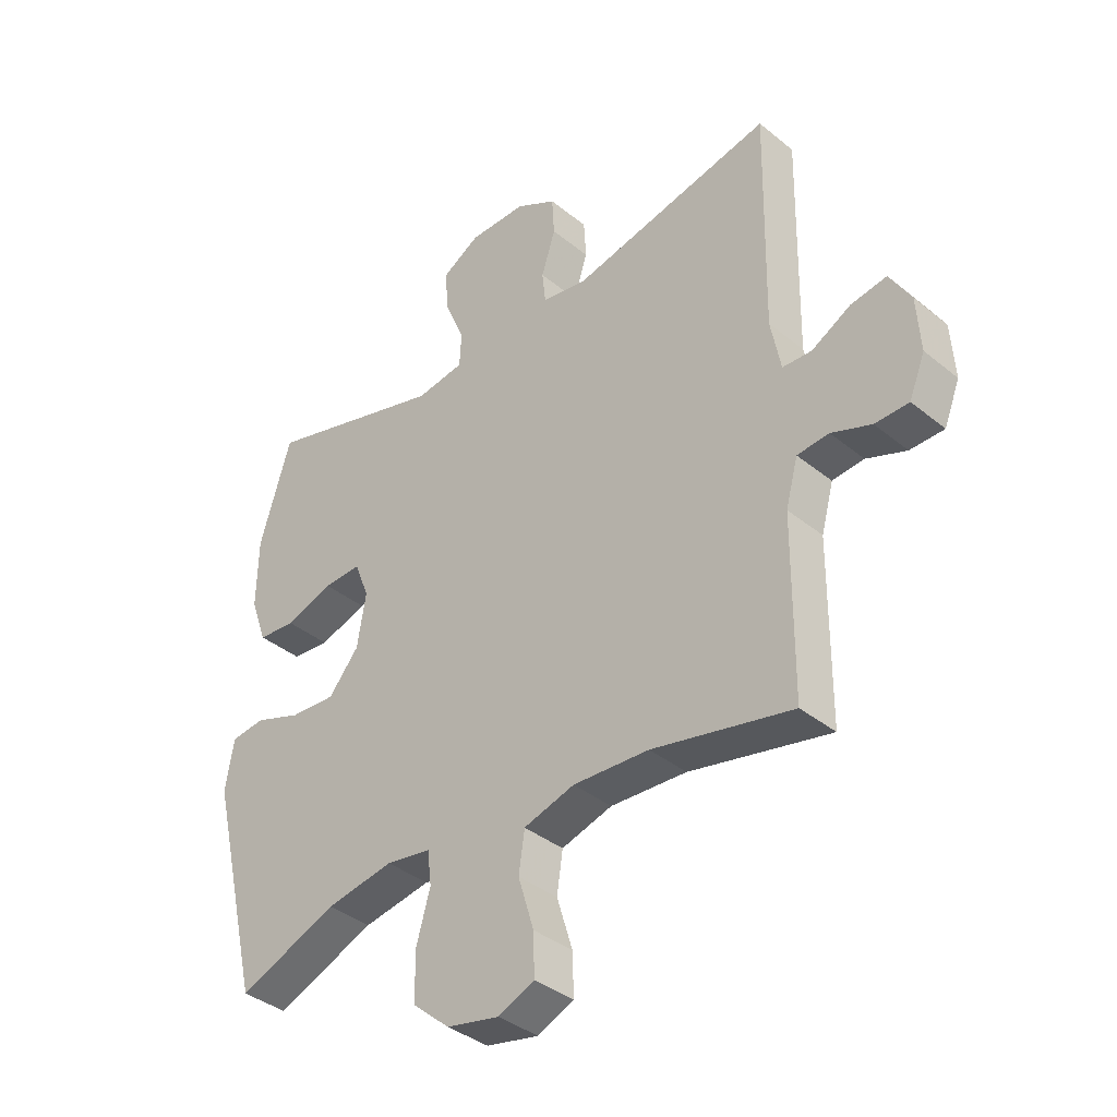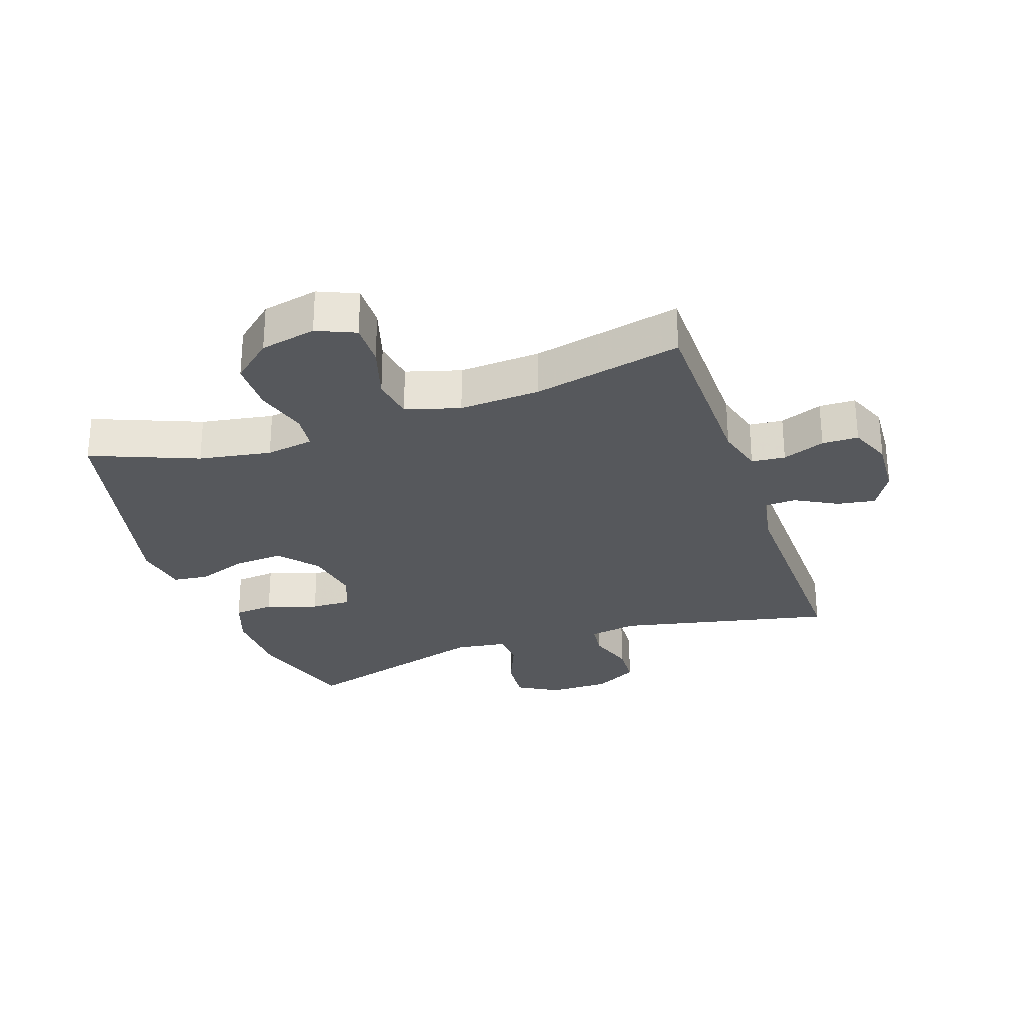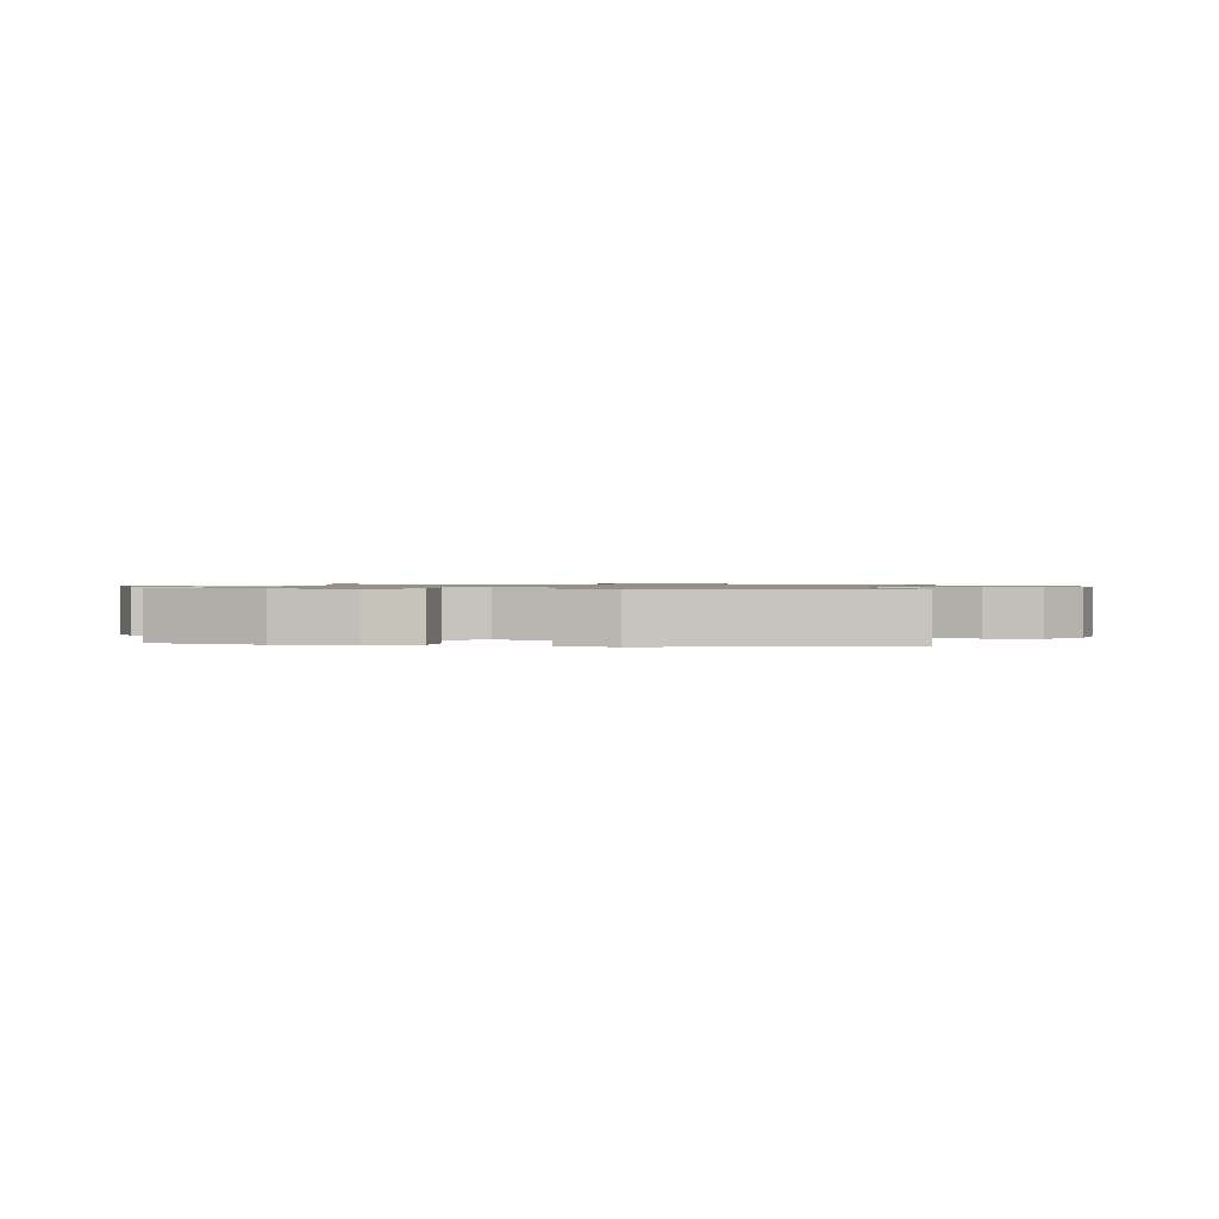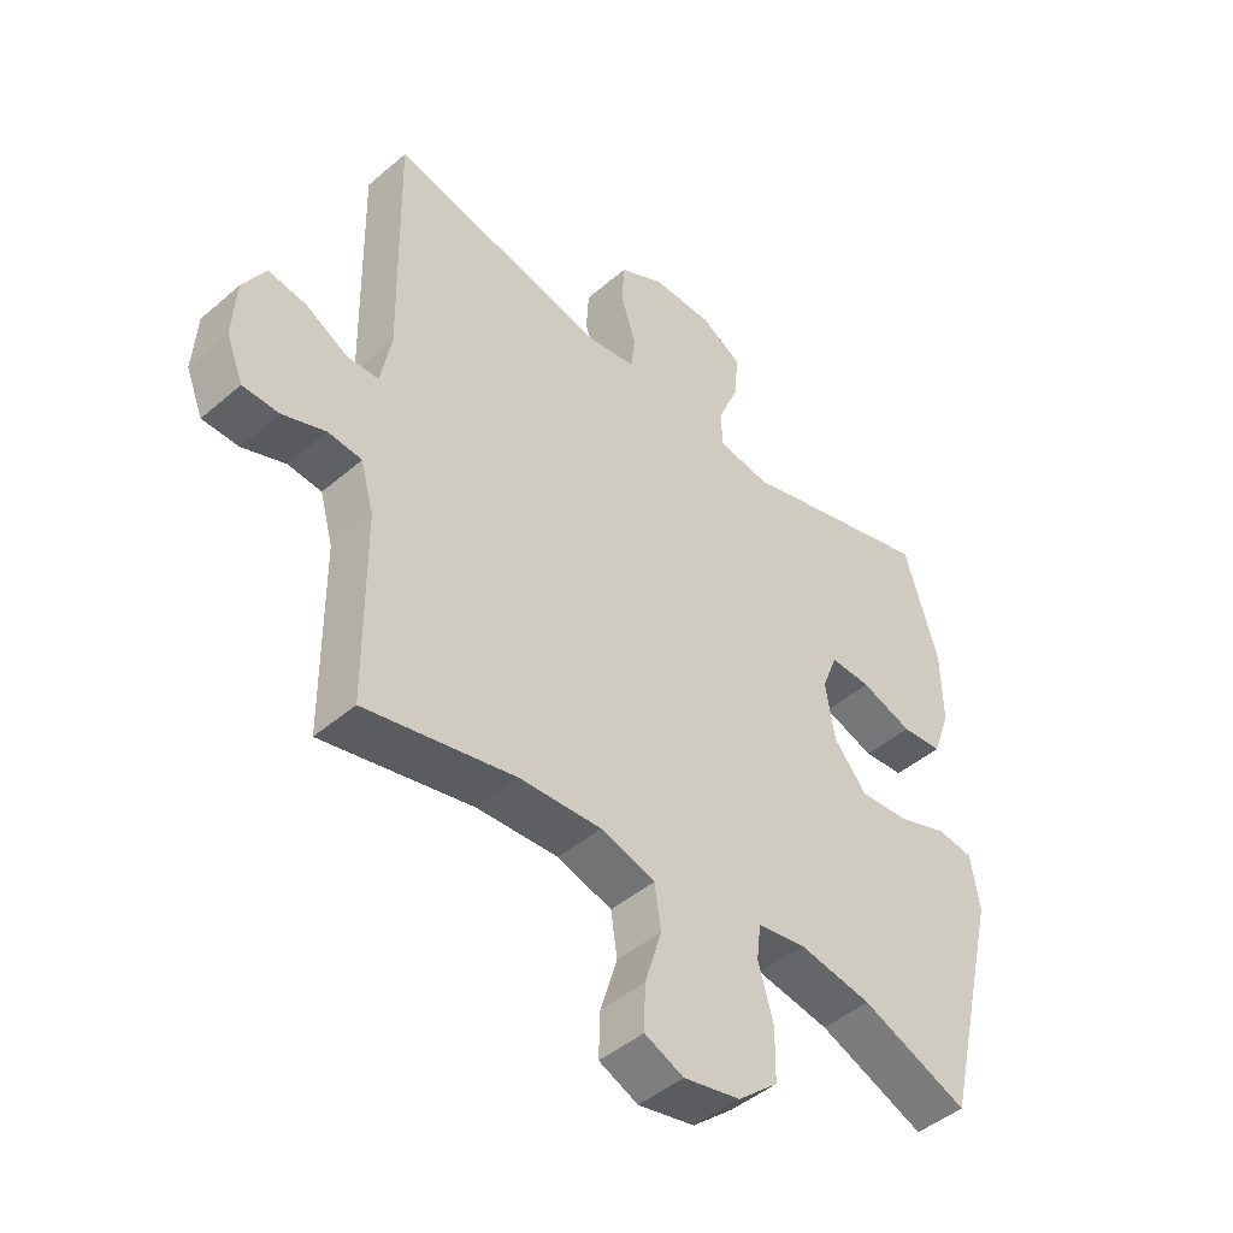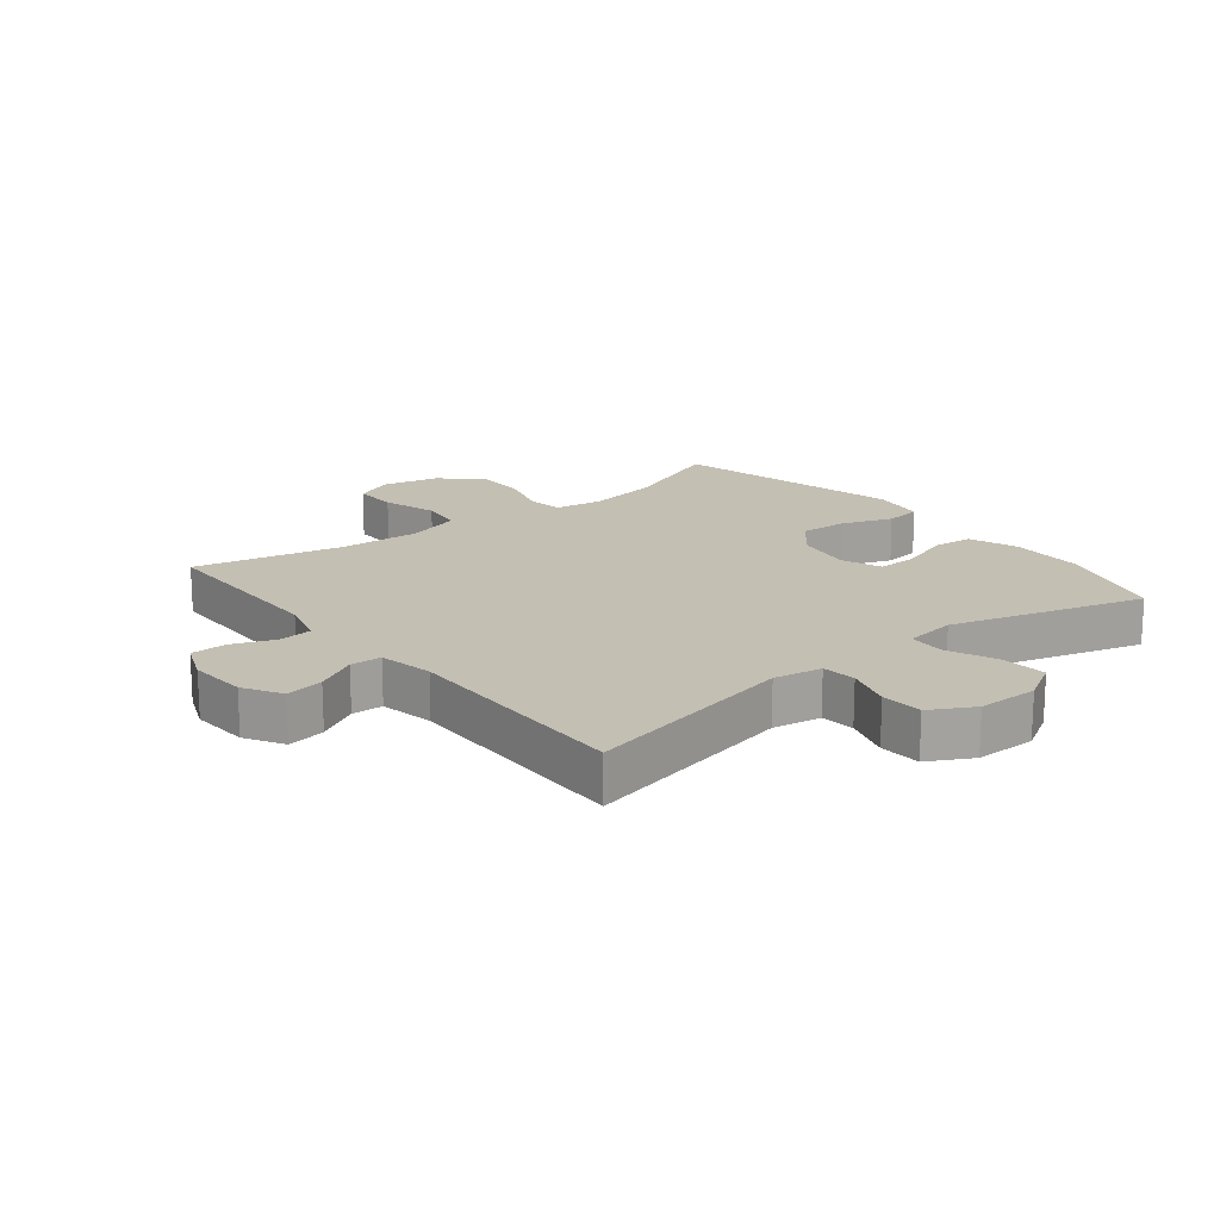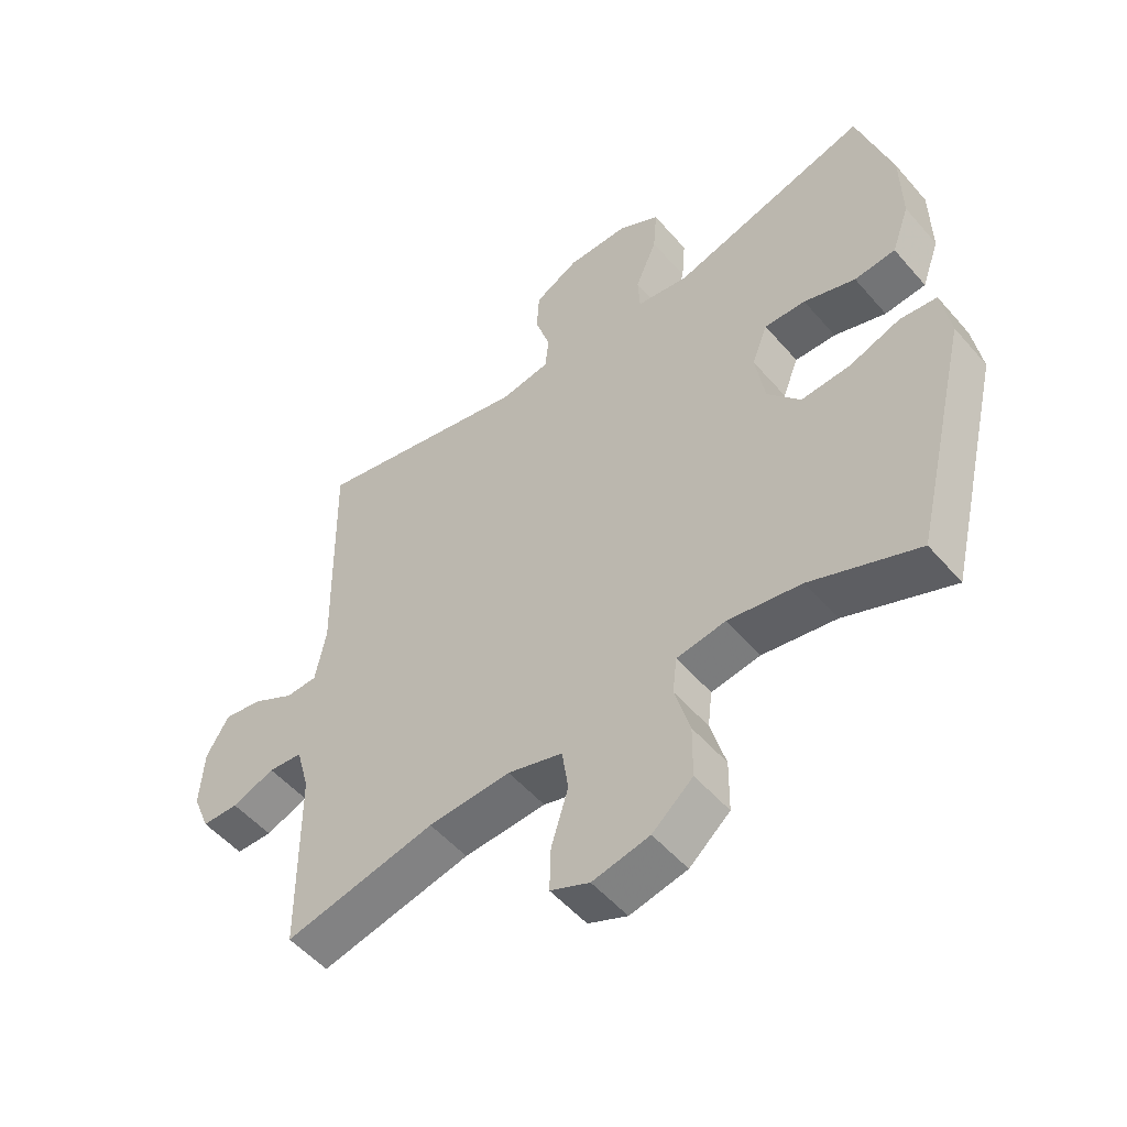
<metadata>
{"format":"obj","ext":"obj","renderer":"f3d","projection":"perspective","resolution":1024,"background":"white","views":[{"elev":-37.8,"azim":-135.9,"up":"+Z"},{"elev":-28.1,"azim":-160.8,"up":"+Y"},{"elev":0.9,"azim":97.6,"up":"+Y"},{"elev":-45.8,"azim":-45.5,"up":"+Z"},{"elev":17.7,"azim":-38.6,"up":"+Y"},{"elev":-52.5,"azim":39.6,"up":"+Z"}]}
</metadata>
<code>
v -0.5 0.07 -0.5
v -0.502 0.07 -0.201
v -0.523 0.07 -0.124
v -0.577 0.07 -0.119
v -0.645 0.07 -0.145
v -0.703 0.07 -0.144
v -0.73 0.07 -0.077
v -0.724 0.07 0.017
v -0.688 0.07 0.078
v -0.627 0.07 0.068
v -0.56 0.07 0.031
v -0.51 0.07 0.033
v -0.493 0.07 0.121
v -0.5 0.07 0.5
v -0.155 0.07 0.424
v -0.077 0.07 0.437
v -0.071 0.07 0.492
v -0.095 0.07 0.567
v -0.091 0.07 0.634
v -0.021 0.07 0.672
v 0.077 0.07 0.672
v 0.142 0.07 0.634
v 0.136 0.07 0.561
v 0.102 0.07 0.48
v 0.105 0.07 0.422
v 0.188 0.07 0.41
v 0.5 0.07 0.5
v 0.554 0.07 0.323
v 0.556 0.07 0.203
v 0.528 0.07 0.125
v 0.463 0.07 0.119
v 0.381 0.07 0.147
v 0.316 0.07 0.149
v 0.291 0.07 0.085
v 0.306 0.07 -0.006
v 0.358 0.07 -0.068
v 0.436 0.07 -0.063
v 0.517 0.07 -0.034
v 0.575 0.07 -0.041
v 0.589 0.07 -0.128
v 0.5 0.07 -0.5
v 0.33 0.07 -0.431
v 0.214 0.07 -0.411
v 0.137 0.07 -0.423
v 0.13 0.07 -0.481
v 0.154 0.07 -0.565
v 0.153 0.07 -0.648
v 0.089 0.07 -0.703
v -0.001 0.07 -0.722
v -0.063 0.07 -0.695
v -0.061 0.07 -0.624
v -0.034 0.07 -0.536
v -0.044 0.07 -0.467
v -0.131 0.07 -0.441
v -0.261 0.07 -0.448
v -0.5 0 -0.5
v -0.502 0 -0.201
v -0.523 0 -0.124
v -0.577 0 -0.119
v -0.645 0 -0.145
v -0.703 0 -0.144
v -0.73 0 -0.077
v -0.724 0 0.017
v -0.688 0 0.078
v -0.627 0 0.068
v -0.56 0 0.031
v -0.51 0 0.033
v -0.493 0 0.121
v -0.5 0 0.5
v -0.155 0 0.424
v -0.077 0 0.437
v -0.071 0 0.492
v -0.095 0 0.567
v -0.091 0 0.634
v -0.021 0 0.672
v 0.077 0 0.672
v 0.142 0 0.634
v 0.136 0 0.561
v 0.102 0 0.48
v 0.105 0 0.422
v 0.188 0 0.41
v 0.5 0 0.5
v 0.554 0 0.323
v 0.556 0 0.203
v 0.528 0 0.125
v 0.463 0 0.119
v 0.381 0 0.147
v 0.316 0 0.149
v 0.291 0 0.085
v 0.306 0 -0.006
v 0.358 0 -0.068
v 0.436 0 -0.063
v 0.517 0 -0.034
v 0.575 0 -0.041
v 0.589 0 -0.128
v 0.5 0 -0.5
v 0.33 0 -0.431
v 0.214 0 -0.411
v 0.137 0 -0.423
v 0.13 0 -0.481
v 0.154 0 -0.565
v 0.153 0 -0.648
v 0.089 0 -0.703
v -0.001 0 -0.722
v -0.063 0 -0.695
v -0.061 0 -0.624
v -0.034 0 -0.536
v -0.044 0 -0.467
v -0.131 0 -0.441
v -0.261 0 -0.448
f 50 51 52
f 49 50 52
f 48 49 52
f 47 48 52
f 46 47 52
f 45 46 52
f 44 45 52 53
f 40 41 42
f 39 40 42
f 38 39 42
f 37 38 42
f 36 37 42 43
f 35 36 43 44
f 30 31 32
f 29 30 32
f 28 29 32
f 27 28 32
f 26 27 32
f 25 26 32 33
f 22 23 24
f 21 22 24
f 20 21 24
f 19 20 24
f 18 19 24
f 17 18 24
f 16 17 24 25
f 25 33 34
f 16 25 34
f 15 16 34
f 9 10 11
f 8 9 11
f 7 8 11
f 6 7 11
f 5 6 11
f 4 5 11
f 3 4 11 12
f 2 3 12 13
f 55 1 2 13
f 44 53 54
f 35 44 54
f 34 35 54
f 15 34 54
f 14 15 54
f 13 14 54
f 13 54 55
f 107 106 105
f 107 105 104
f 107 104 103
f 107 103 102
f 107 102 101
f 107 101 100
f 108 107 100 99
f 97 96 95
f 97 95 94
f 97 94 93
f 97 93 92
f 98 97 92 91
f 99 98 91 90
f 87 86 85
f 87 85 84
f 87 84 83
f 87 83 82
f 87 82 81
f 88 87 81 80
f 79 78 77
f 79 77 76
f 79 76 75
f 79 75 74
f 79 74 73
f 79 73 72
f 80 79 72 71
f 89 88 80
f 89 80 71
f 89 71 70
f 66 65 64
f 66 64 63
f 66 63 62
f 66 62 61
f 66 61 60
f 66 60 59
f 67 66 59 58
f 68 67 58 57
f 68 57 56 110
f 109 108 99
f 109 99 90
f 109 90 89
f 109 89 70
f 109 70 69
f 109 69 68
f 110 109 68
f 1 56 57 2
f 2 57 58 3
f 3 58 59 4
f 4 59 60 5
f 5 60 61 6
f 6 61 62 7
f 7 62 63 8
f 8 63 64 9
f 9 64 65 10
f 10 65 66 11
f 11 66 67 12
f 12 67 68 13
f 13 68 69 14
f 14 69 70 15
f 15 70 71 16
f 16 71 72 17
f 17 72 73 18
f 18 73 74 19
f 19 74 75 20
f 20 75 76 21
f 21 76 77 22
f 22 77 78 23
f 23 78 79 24
f 24 79 80 25
f 25 80 81 26
f 26 81 82 27
f 27 82 83 28
f 28 83 84 29
f 29 84 85 30
f 30 85 86 31
f 31 86 87 32
f 32 87 88 33
f 33 88 89 34
f 34 89 90 35
f 35 90 91 36
f 36 91 92 37
f 37 92 93 38
f 38 93 94 39
f 39 94 95 40
f 40 95 96 41
f 41 96 97 42
f 42 97 98 43
f 43 98 99 44
f 44 99 100 45
f 45 100 101 46
f 46 101 102 47
f 47 102 103 48
f 48 103 104 49
f 49 104 105 50
f 50 105 106 51
f 51 106 107 52
f 52 107 108 53
f 53 108 109 54
f 54 109 110 55
f 55 110 56 1

</code>
